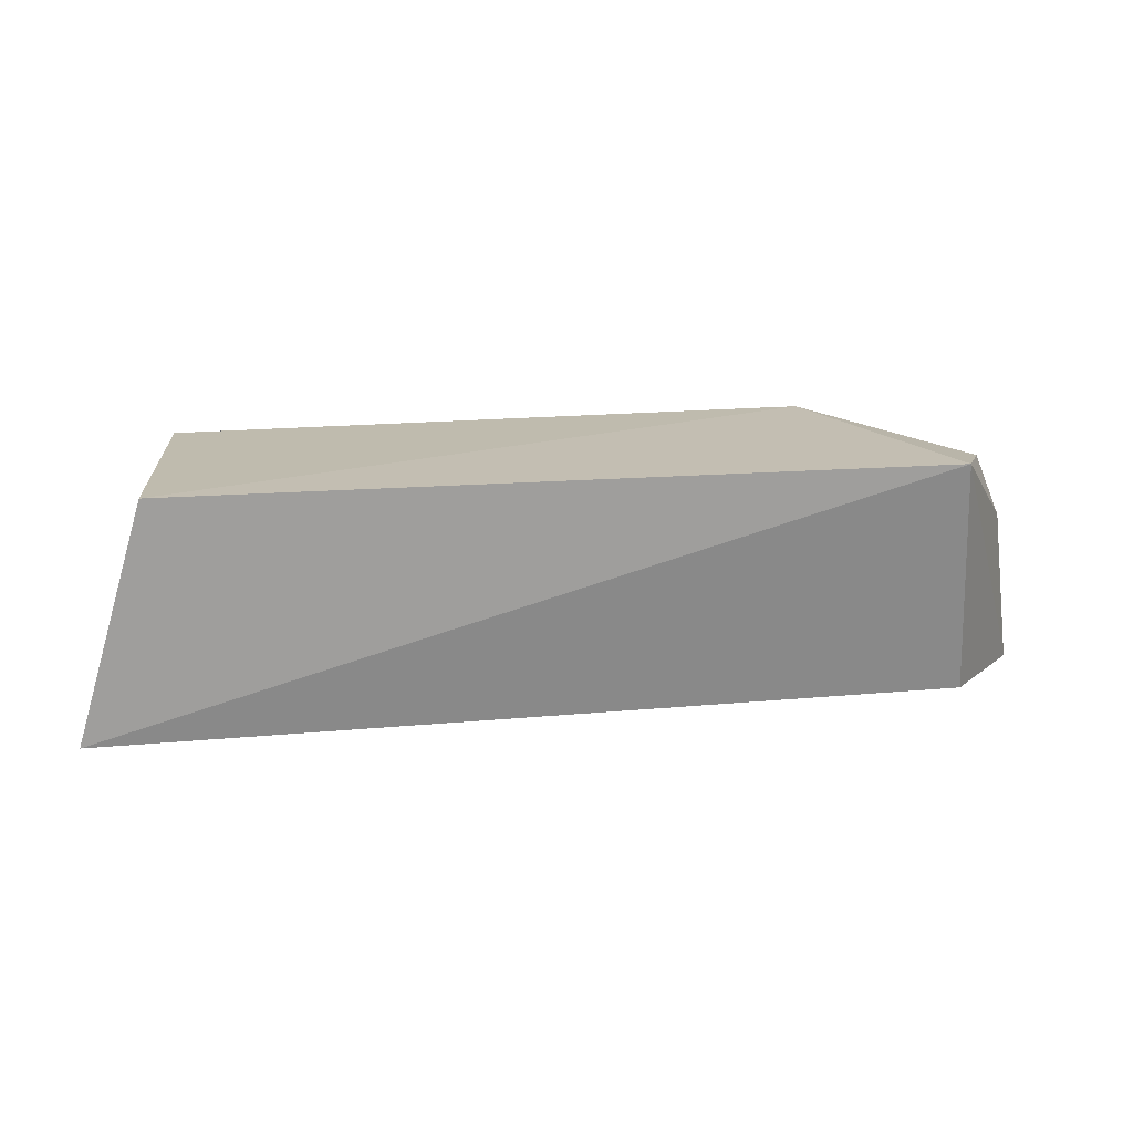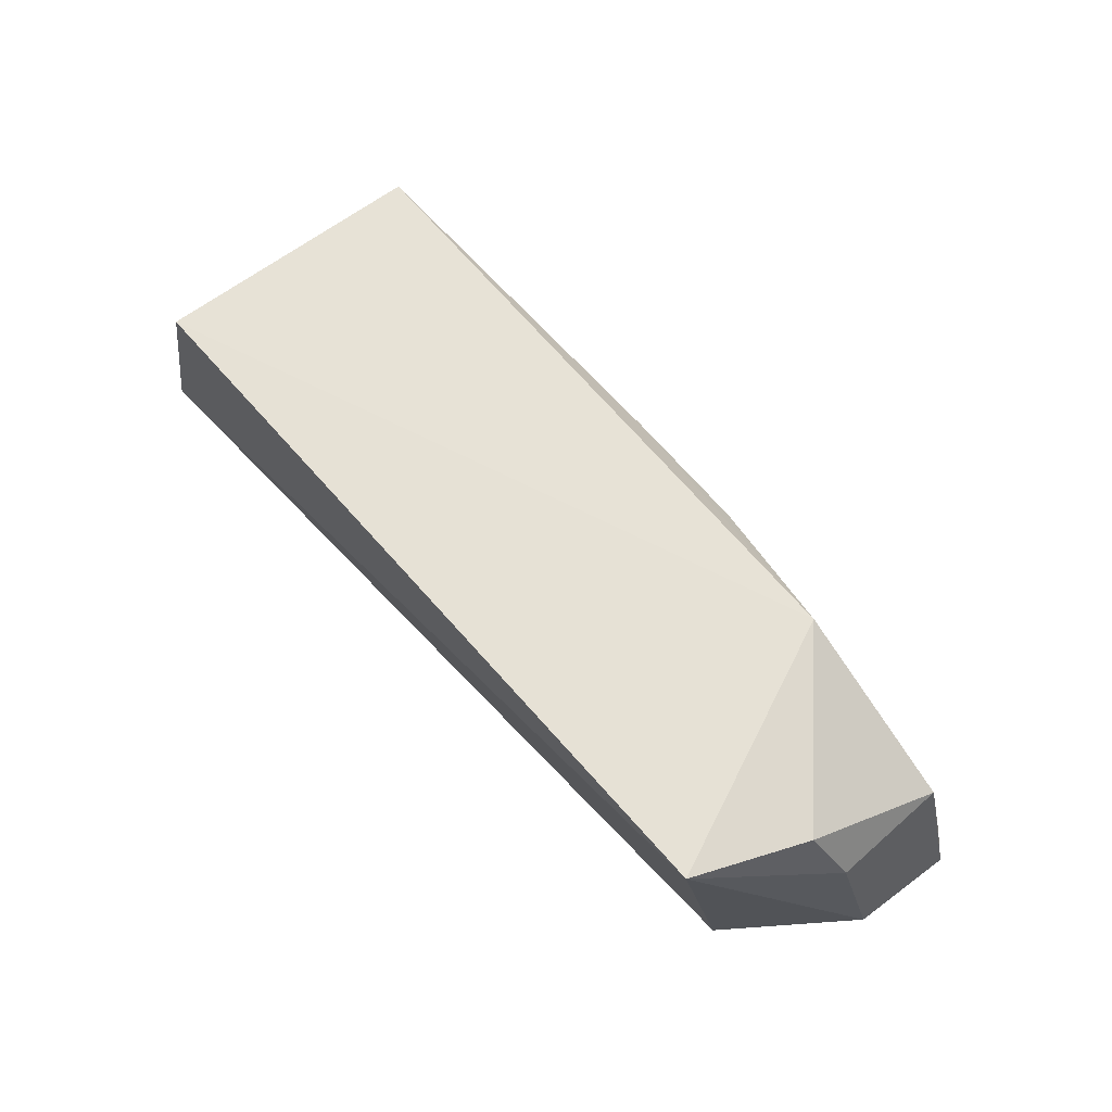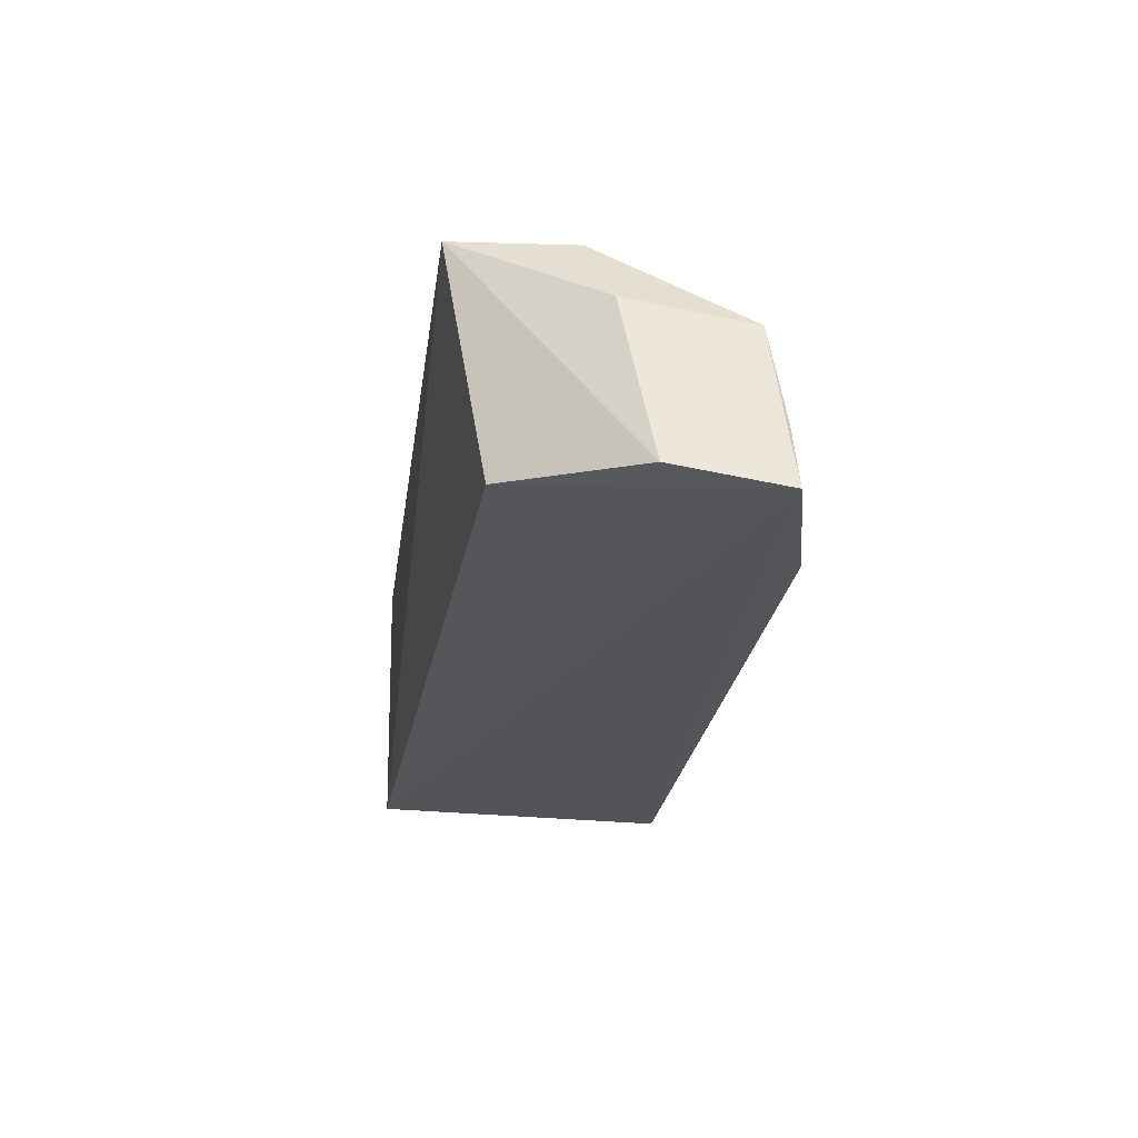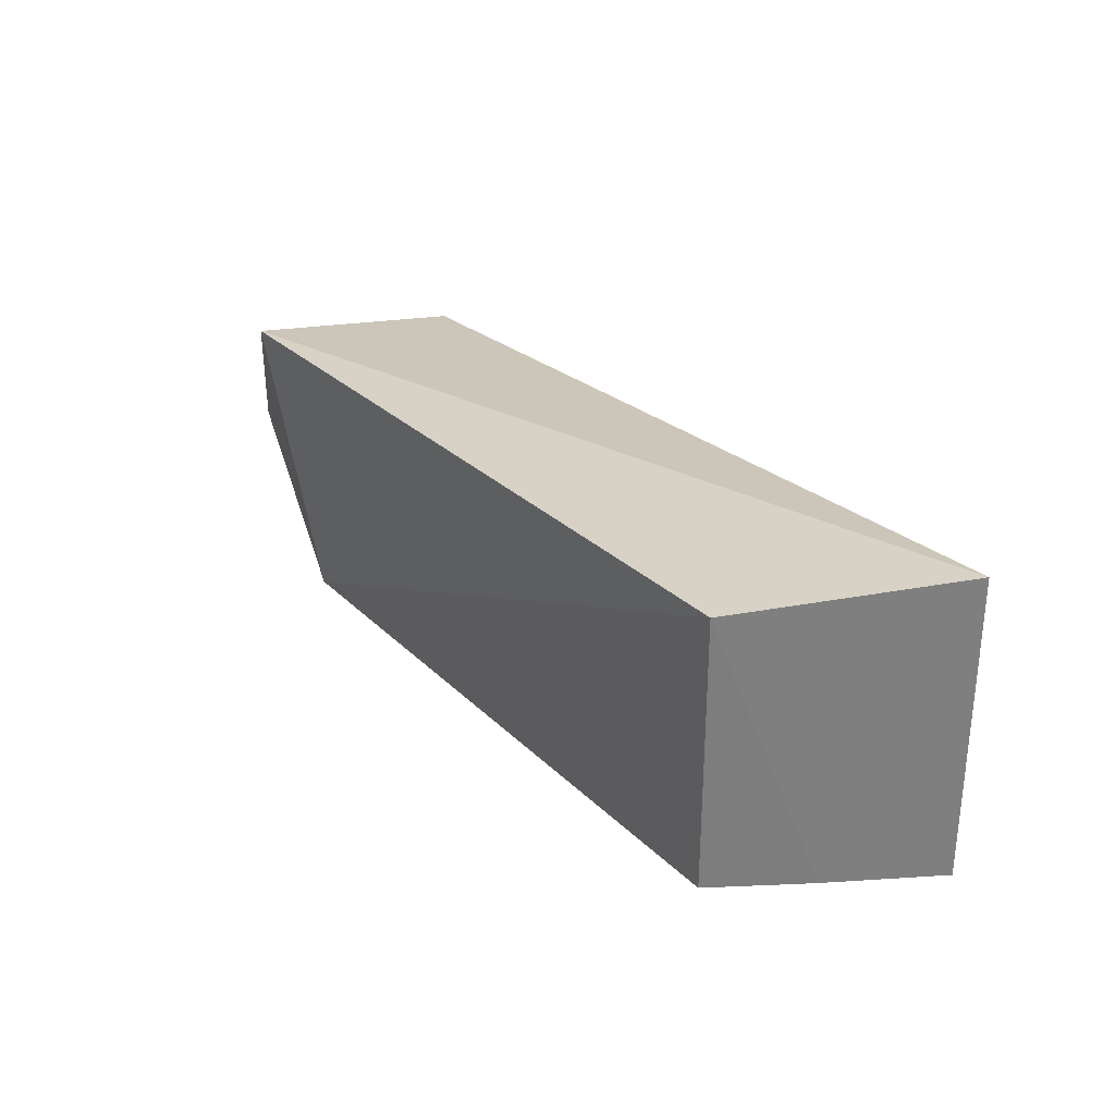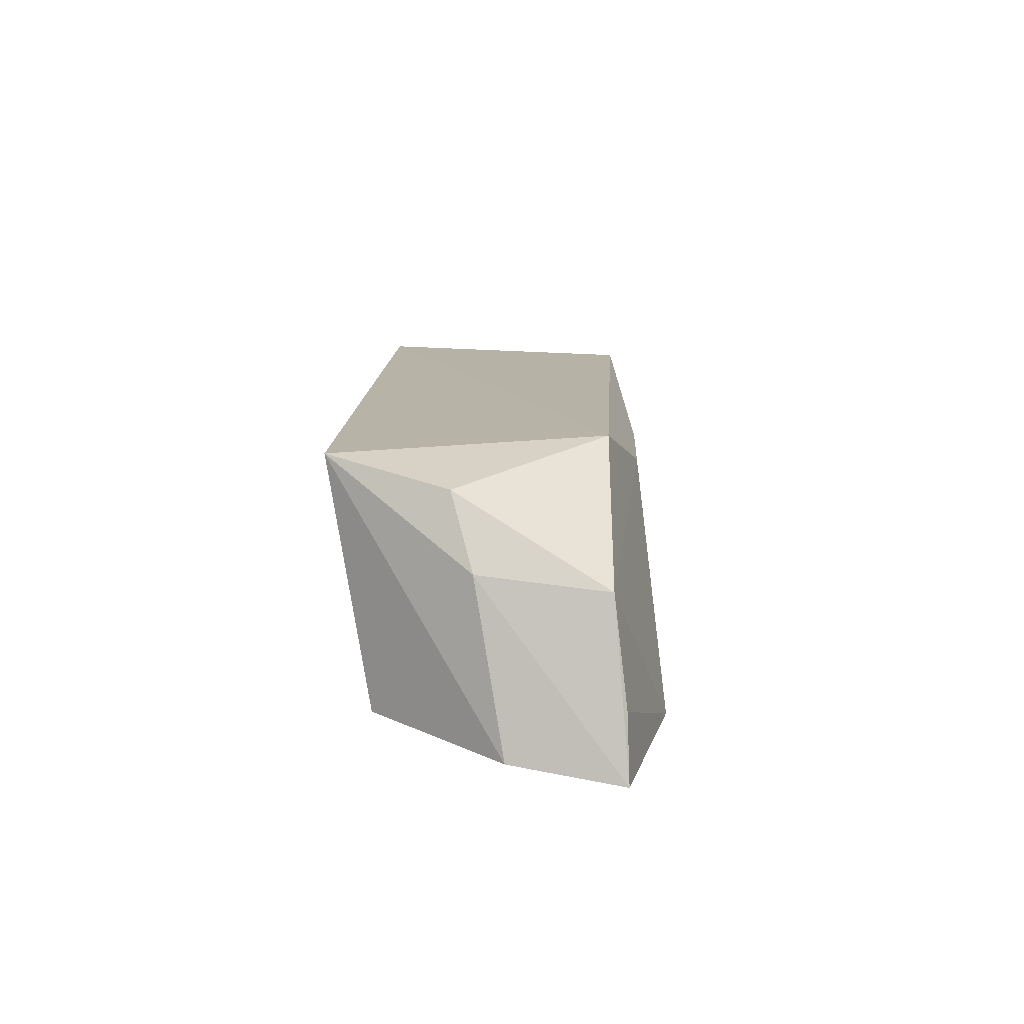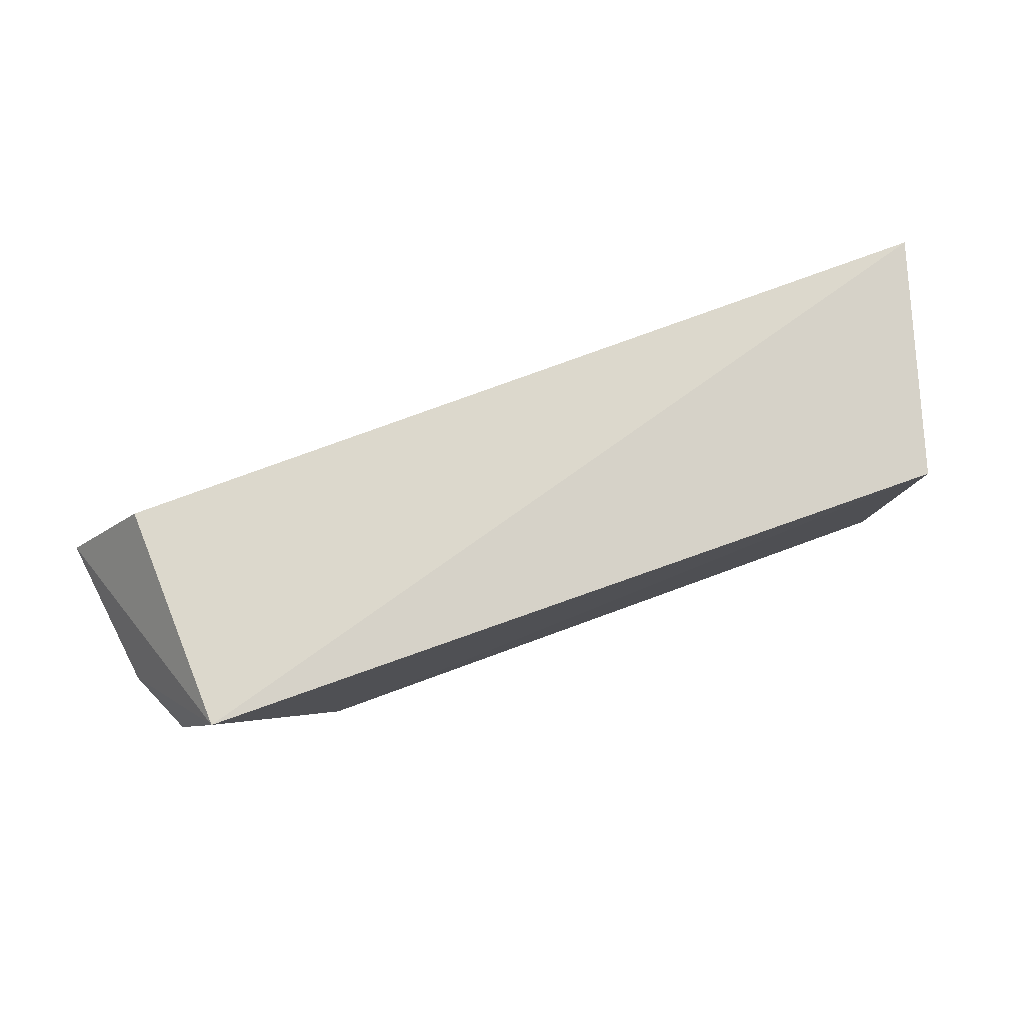
<metadata>
{"format":"obj","ext":"obj","renderer":"f3d","projection":"perspective","resolution":1024,"background":"white","views":[{"elev":17.8,"azim":-6.8,"up":"+Y"},{"elev":65.2,"azim":49.4,"up":"+Y"},{"elev":-24.4,"azim":82.4,"up":"+Y"},{"elev":28.0,"azim":-124.6,"up":"+Z"},{"elev":13.1,"azim":91.8,"up":"+Y"},{"elev":78.6,"azim":161.1,"up":"+Z"}]}
</metadata>
<code>
v 0.03292 0.02642 0.03632
v 0.04317 0.001477 0.02008
v 0.02249 0.0262 0.0111
v -0.04719 0.001518 0.005216
v -0.04818 0.002372 0.03596
v 0.02778 0.0007786 0.005522
v 0.04011 0.01594 0.01083
v 0.03456 0.003071 0.03238
v -0.0414 0.02571 0.03657
v -0.004968 0.02106 0.007665
v 0.04368 -0.000319 0.009425
v 0.04048 0.01749 0.02286
v 0.03725 0.02417 0.02494
v 0.008104 0.02108 0.00785
v -0.0436 0.01435 0.007619
v -0.04025 0.02486 0.009565
v 0.04203 0.005904 0.009629
f 8 2 1
f 8 1 5
f 9 5 1
f 9 1 3
f 10 6 4
f 11 5 4
f 11 4 6
f 11 8 5
f 11 2 8
f 12 1 2
f 12 11 7
f 12 2 11
f 13 7 3
f 13 3 1
f 13 12 7
f 13 1 12
f 14 7 6
f 14 3 7
f 14 10 3
f 14 6 10
f 15 4 5
f 15 5 9
f 16 9 3
f 16 3 10
f 16 15 9
f 16 10 4
f 16 4 15
f 17 11 6
f 17 6 7
f 17 7 11

</code>
